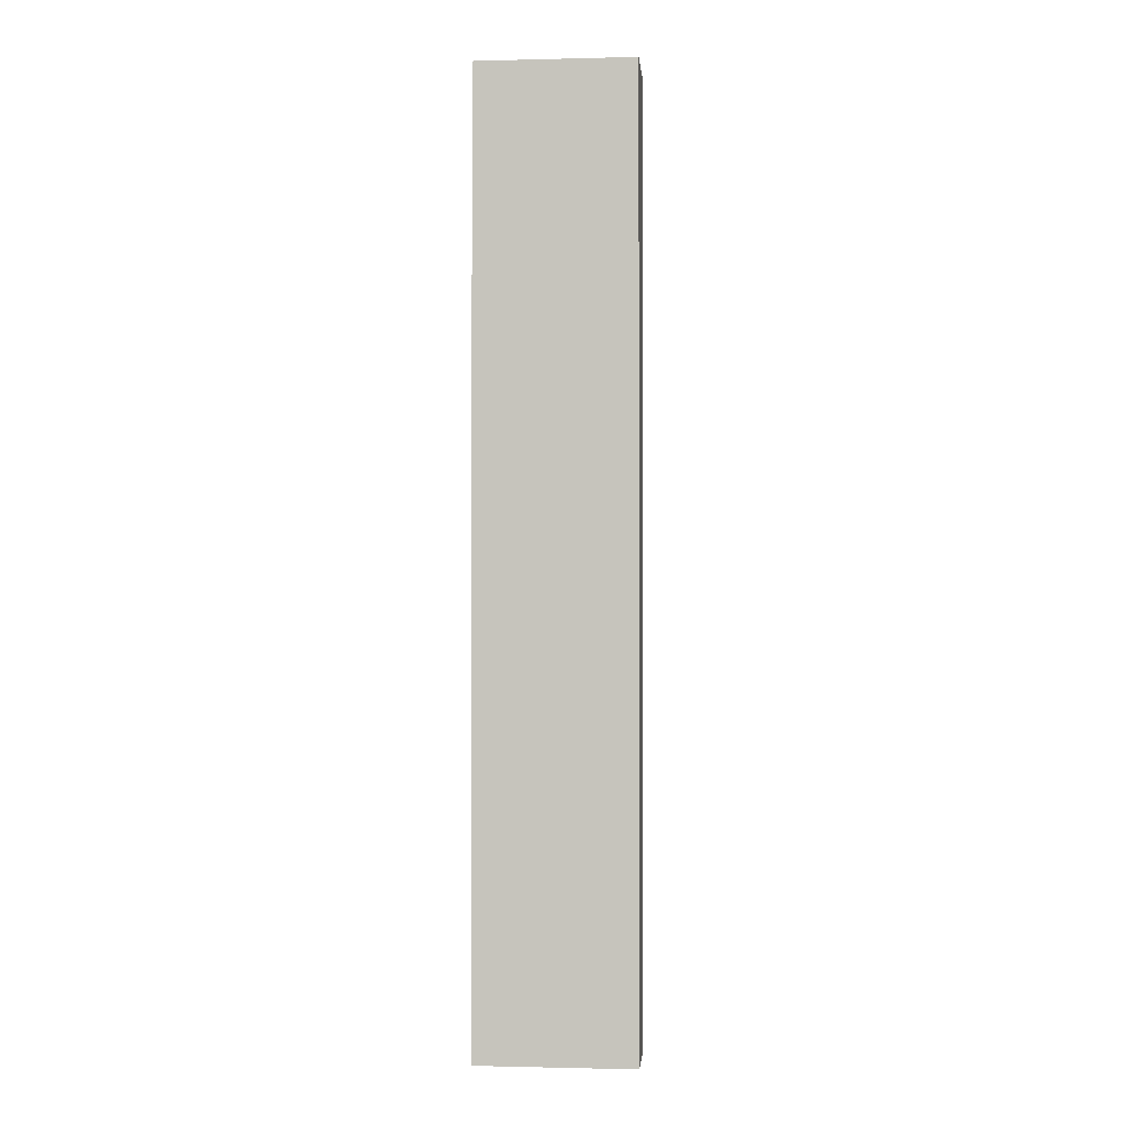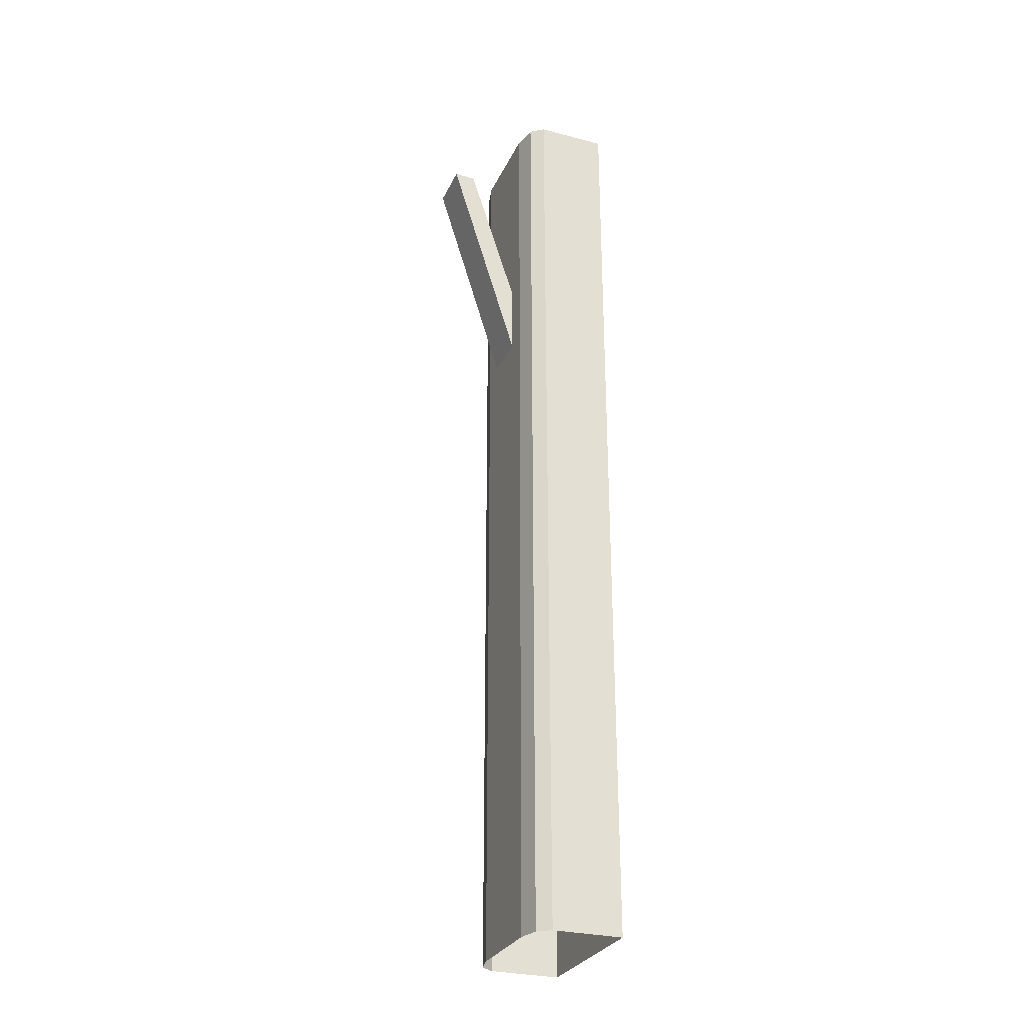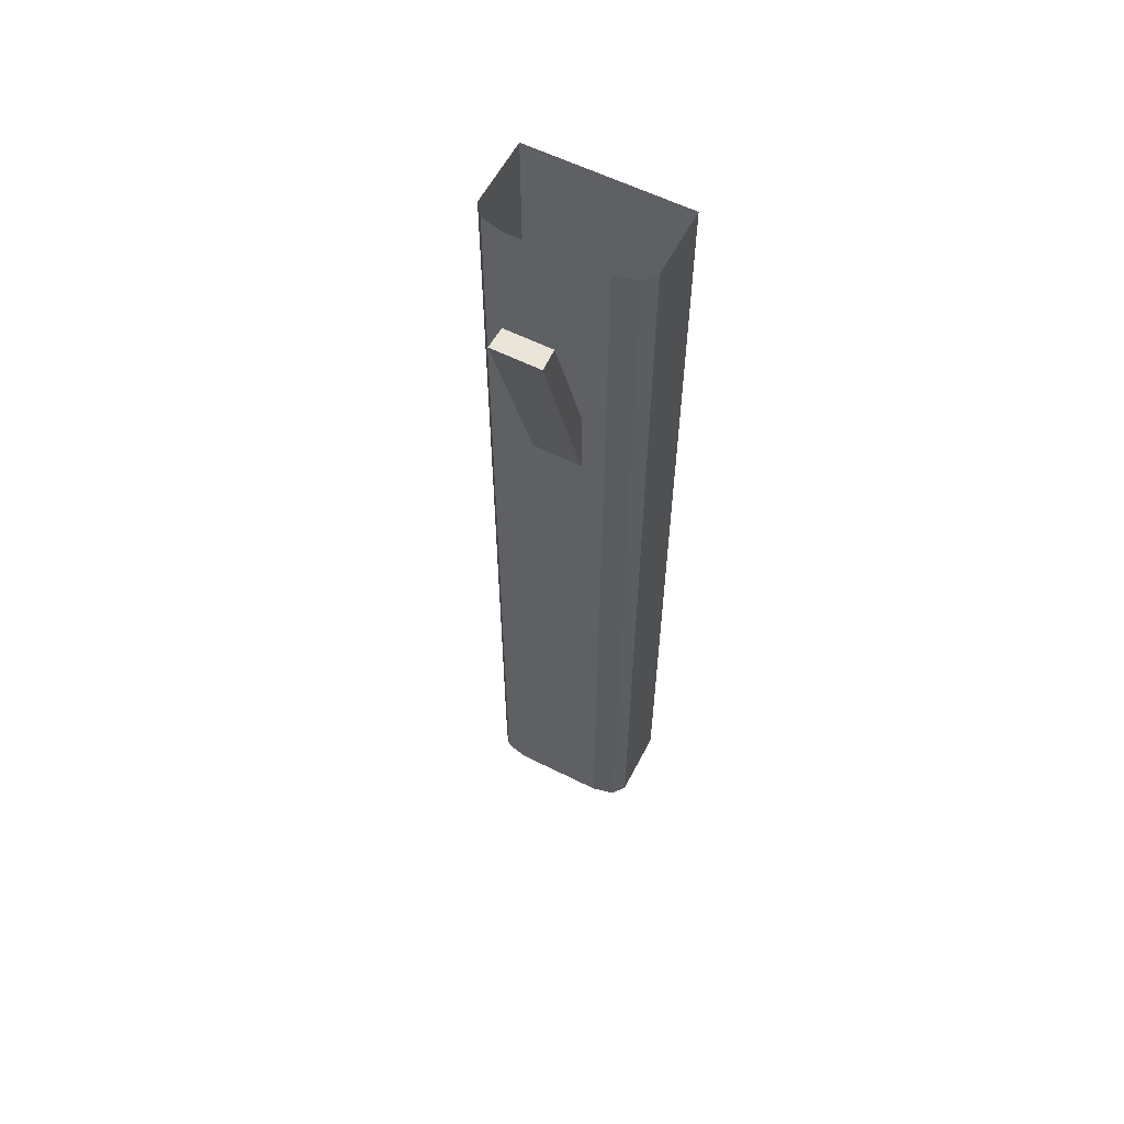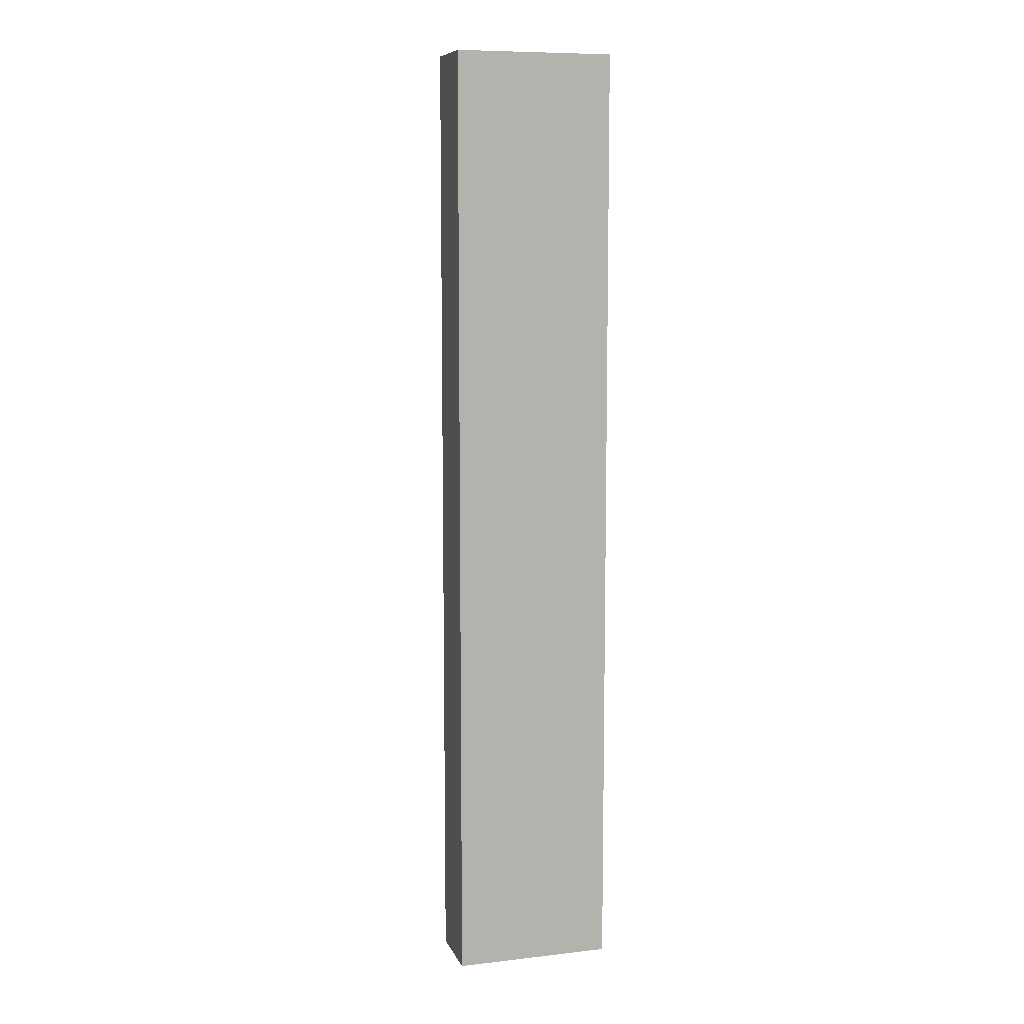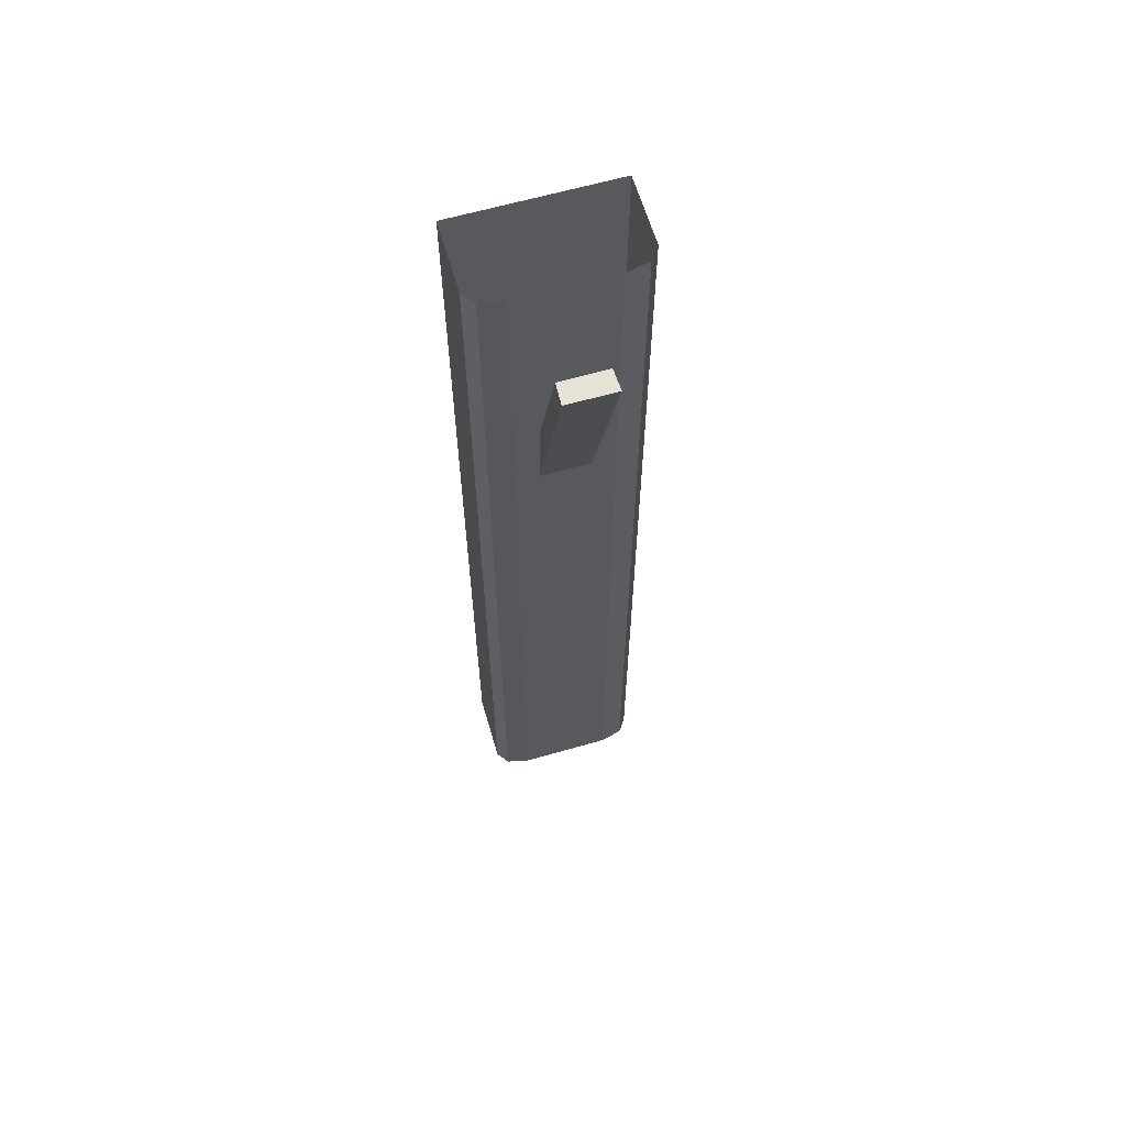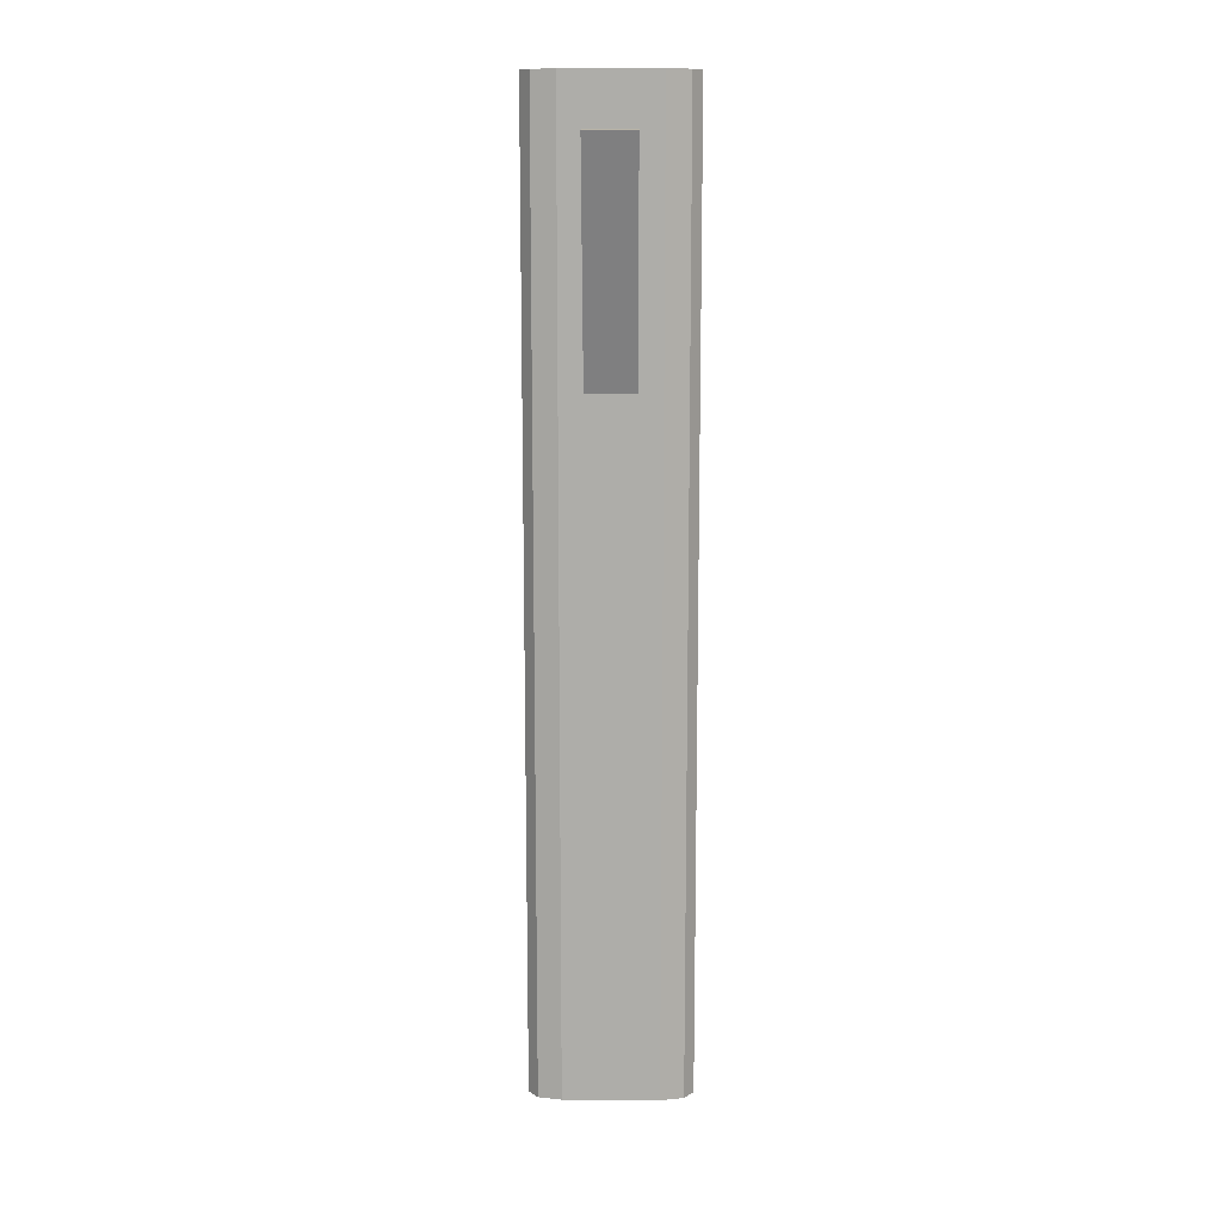
<metadata>
{"format":"obj","ext":"obj","renderer":"f3d","projection":"perspective","resolution":1024,"background":"white","views":[{"elev":-0.9,"azim":95.1,"up":"+Y"},{"elev":-28.9,"azim":-21.2,"up":"+Y"},{"elev":59.1,"azim":-62.7,"up":"+Y"},{"elev":9.1,"azim":73.4,"up":"+Y"},{"elev":62.8,"azim":-106.3,"up":"+Y"},{"elev":12.8,"azim":-89.3,"up":"+Y"}]}
</metadata>
<code>
v -6.45 0.01622 -5.763
v -6.45 3.016 -5.763
v -6.671 3.016 -5.763
v -6.671 0.01622 -5.763
v -6.45 0.01622 -6.263
v -6.45 3.016 -6.263
v -6.728 2.142 -6.09
v -6.728 2.142 -5.937
v -6.95 2.856 -5.937
v -6.95 2.856 -6.09
v -6.671 0.01622 -6.263
v -6.671 3.016 -6.263
v -6.712 3.016 -5.793
v -6.712 0.01622 -5.793
v -6.728 3.016 -5.866
v -6.728 0.01622 -5.866
v -6.712 0.01622 -6.233
v -6.712 3.016 -6.233
v -6.728 0.01622 -6.161
v -6.728 3.016 -6.161
v -6.728 2.376 -5.94
v -6.728 2.376 -6.086
v -6.882 2.856 -5.94
v -6.882 2.856 -6.086
g Cube.004
f 4 1 2
f 2 3 4
f 1 5 6
f 6 2 1
f 10 7 8
f 8 9 10
f 5 11 12
f 12 6 5
f 14 4 3
f 3 13 14
f 16 14 13
f 13 15 16
f 18 12 11
f 11 17 18
f 20 18 17
f 17 19 20
f 15 21 8
f 8 16 15
f 19 7 22
f 22 20 19
f 16 8 7
f 7 19 16
f 20 22 21
f 21 15 20
f 10 9 23
f 23 24 10
f 9 8 21
f 21 23 9
f 23 21 22
f 22 24 23
f 24 22 7
f 7 10 24

</code>
